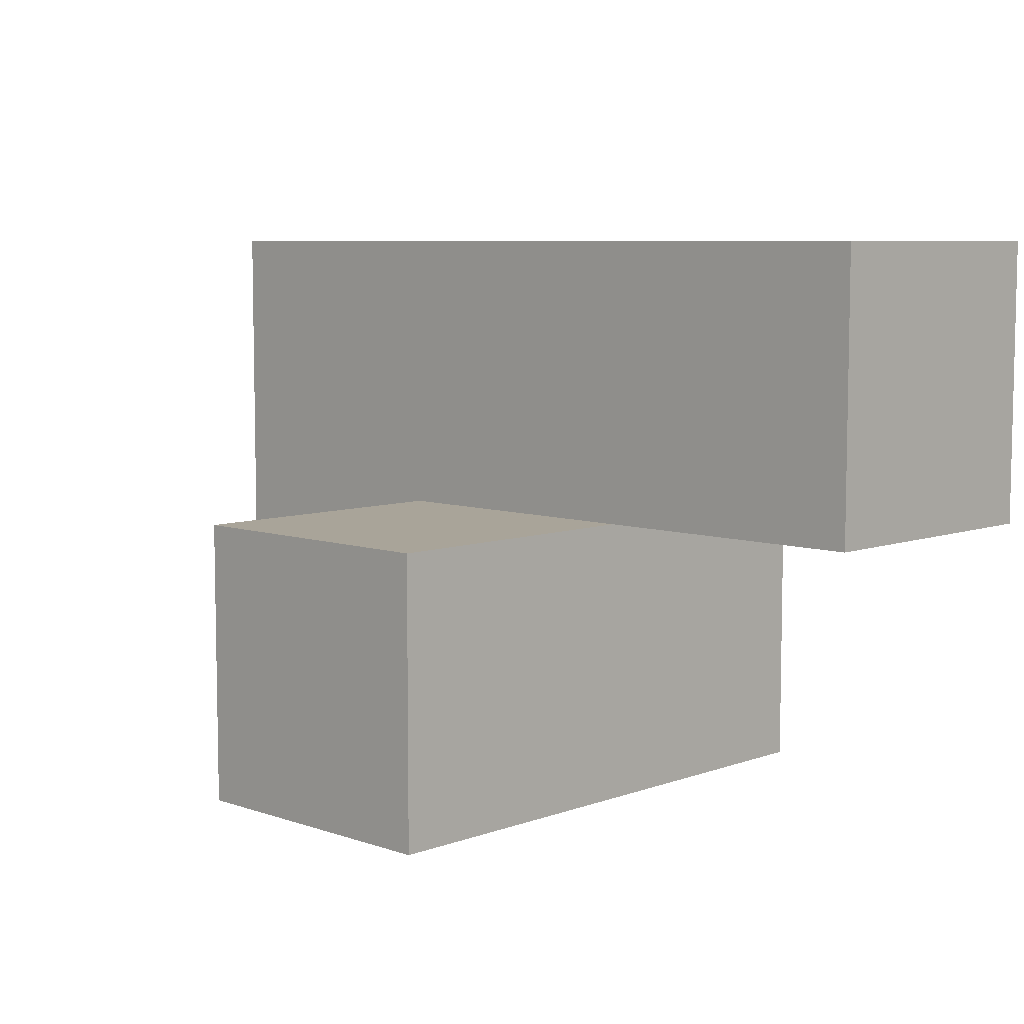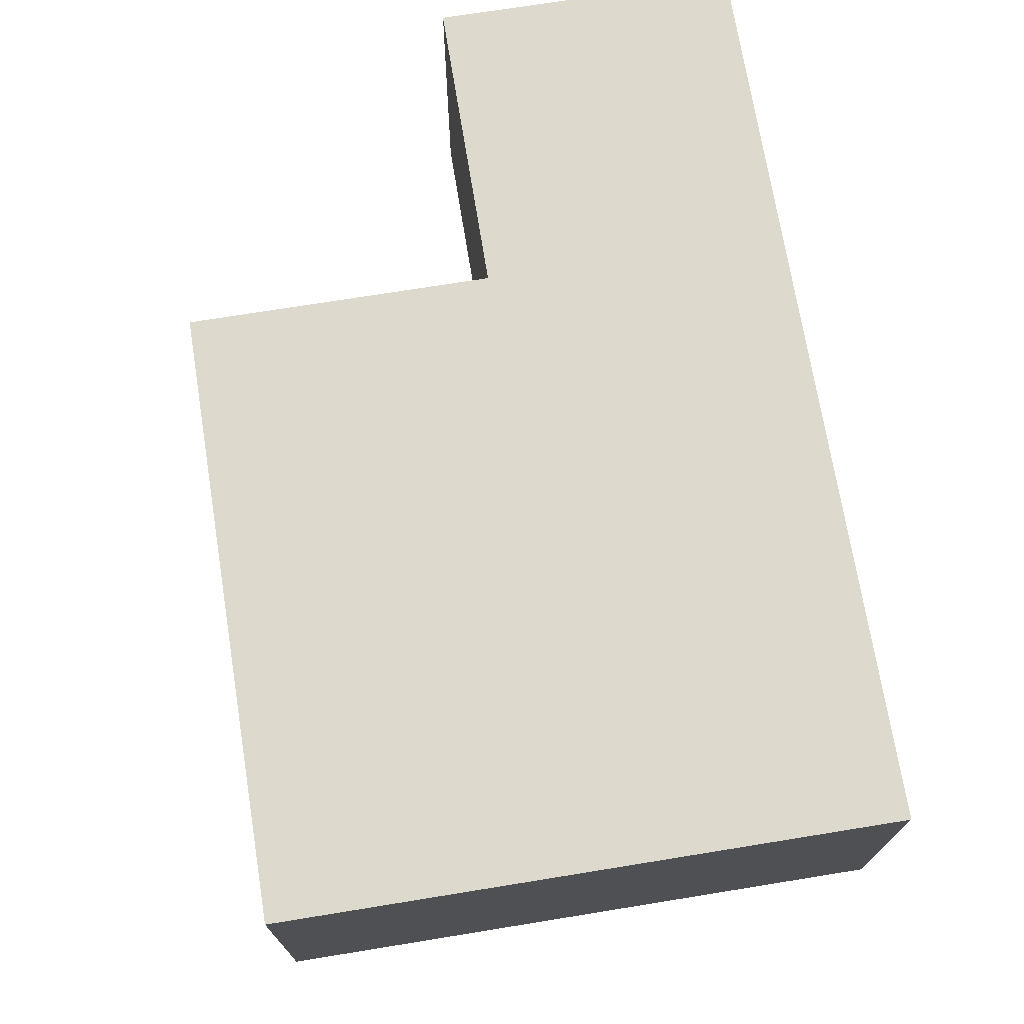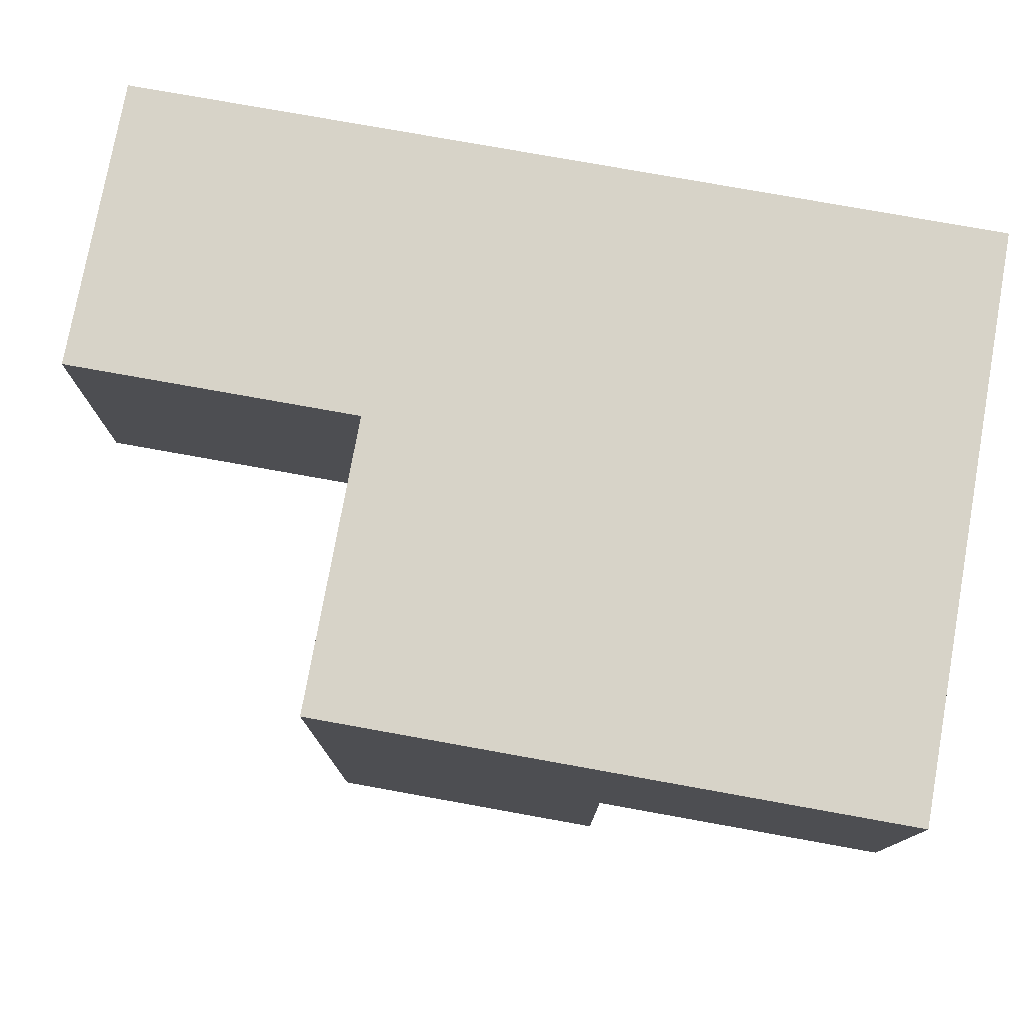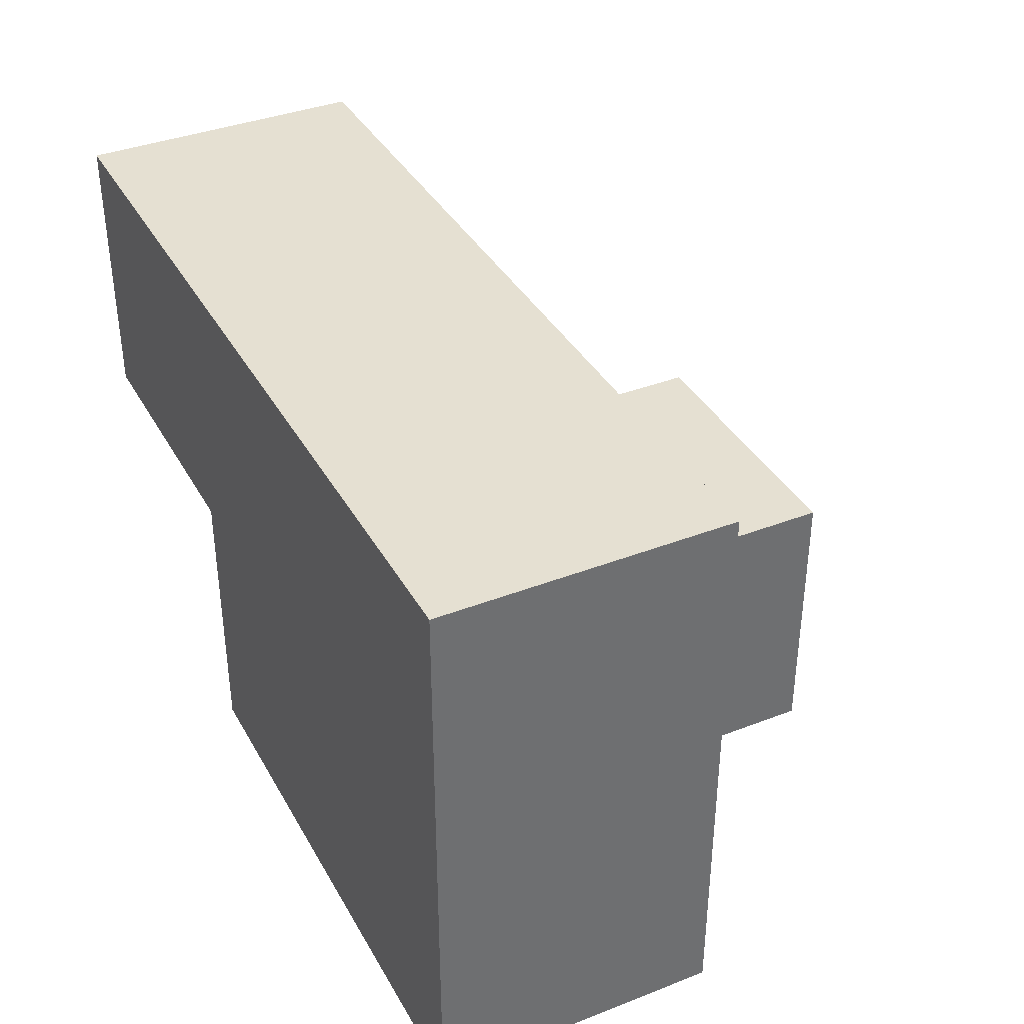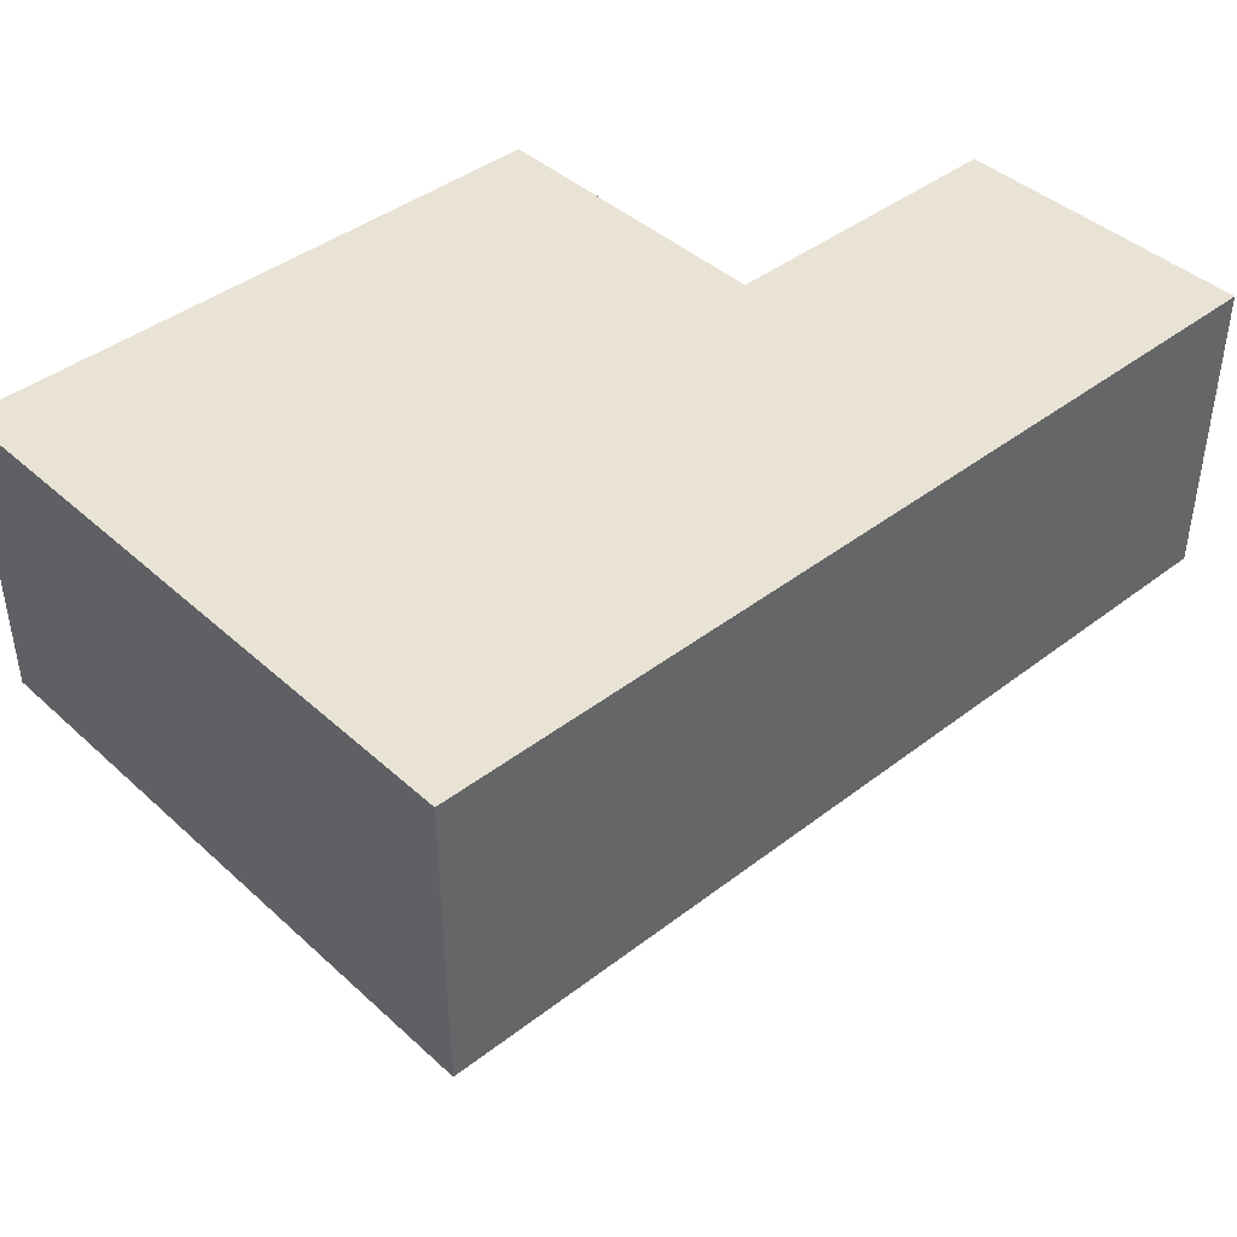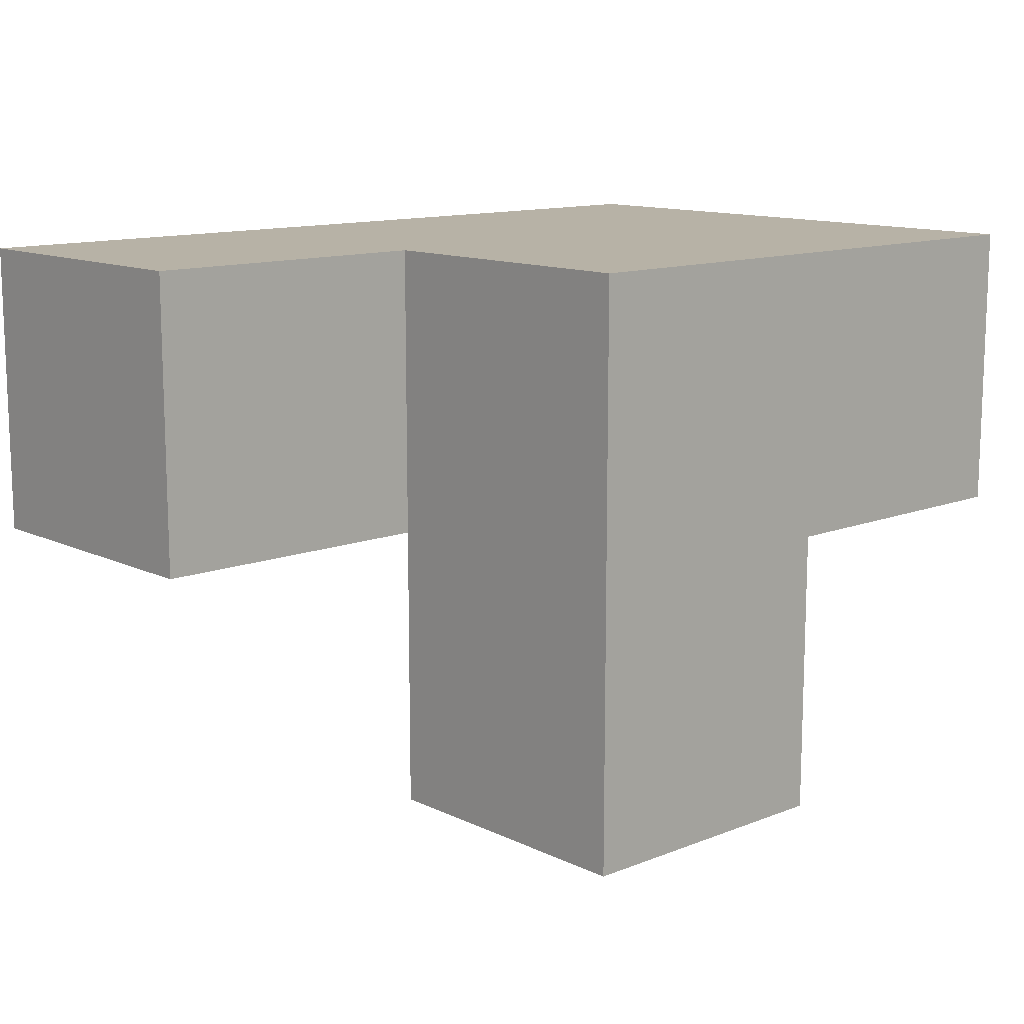
<metadata>
{"format":"obj","ext":"obj","renderer":"f3d","projection":"perspective","resolution":1024,"background":"white","views":[{"elev":7.2,"azim":-135.8,"up":"+Y"},{"elev":71.9,"azim":80.8,"up":"+Z"},{"elev":76.9,"azim":10.2,"up":"+Z"},{"elev":37.6,"azim":63.6,"up":"+Y"},{"elev":42.2,"azim":137.3,"up":"+Z"},{"elev":12.5,"azim":-42.3,"up":"+Z"}]}
</metadata>
<code>
v 2.006 2 1.993
v 2.006 1.01 0.01269
v 3.986 2 1.003
v 2.996 2 1.003
v 1.016 2 1.993
v 2.996 1.01 1.993
v 2.996 2.99 1.993
v 3.986 1.01 1.993
v 3.986 2.99 1.993
v 2.006 1.01 1.993
v 2.006 2 1.003
v 2.996 1.01 1.003
v 2.996 2 0.01269
v 1.016 2 1.003
v 2.996 2.99 1.003
v 1.016 2.99 1.993
v 3.986 2.99 1.003
v 2.006 2.99 1.993
v 3.986 1.01 1.003
v 2.006 2 0.01269
v 3.986 2 1.993
v 2.006 1.01 1.003
v 2.996 2 1.993
v 2.996 1.01 0.01269
v 1.016 2.99 1.003
v 2.006 2.99 1.003
f 10 6 1
f 23 1 6
f 22 12 10
f 6 10 12
f 11 22 1
f 10 1 22
f 19 12 3
f 4 3 12
f 6 8 23
f 21 23 8
f 12 19 6
f 8 6 19
f 19 3 8
f 21 8 3
f 4 11 15
f 26 15 11
f 1 23 18
f 7 18 23
f 15 26 7
f 18 7 26
f 24 2 13
f 20 13 2
f 2 24 22
f 12 22 24
f 13 20 4
f 11 4 20
f 20 2 11
f 22 11 2
f 24 13 12
f 4 12 13
f 11 14 26
f 25 26 14
f 5 1 16
f 18 16 1
f 14 11 5
f 1 5 11
f 26 25 18
f 16 18 25
f 25 14 16
f 5 16 14
f 3 4 17
f 15 17 4
f 23 21 7
f 9 7 21
f 17 15 9
f 7 9 15
f 3 17 21
f 9 21 17

</code>
